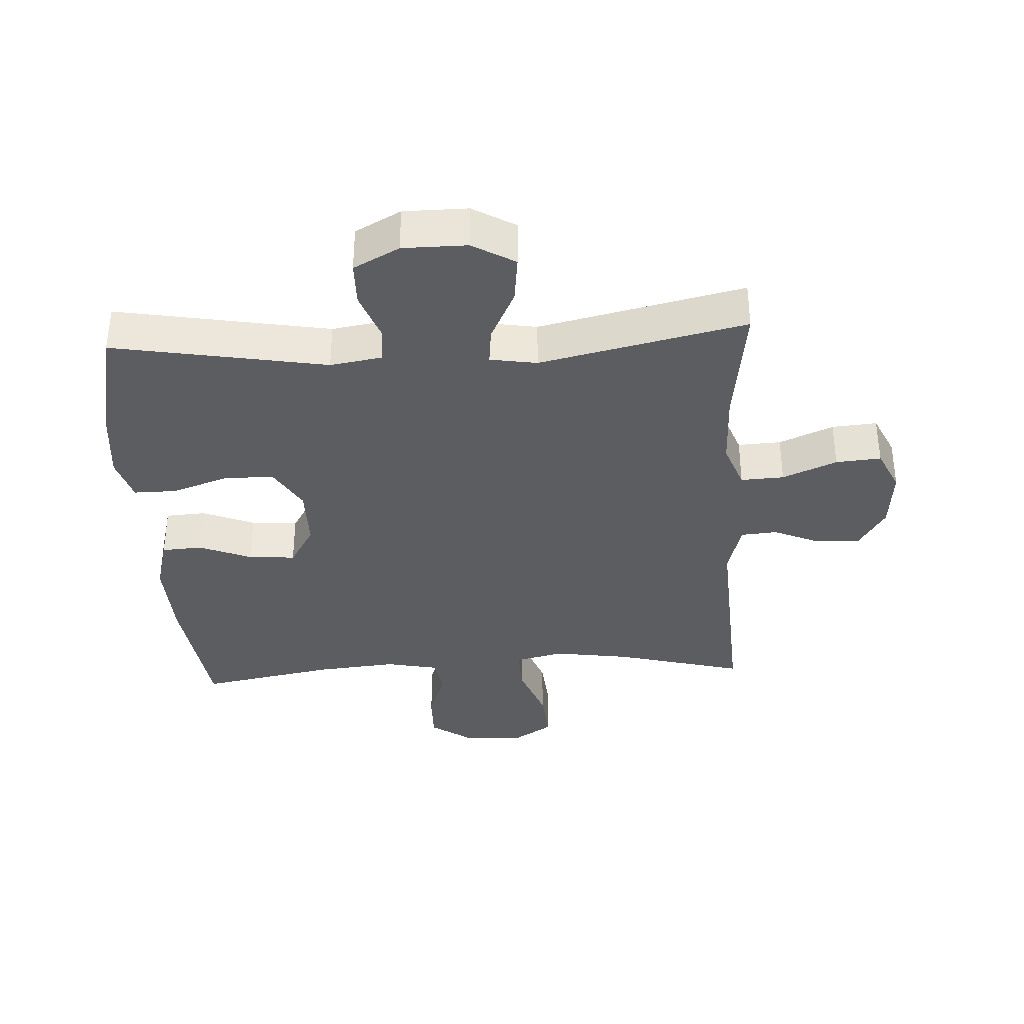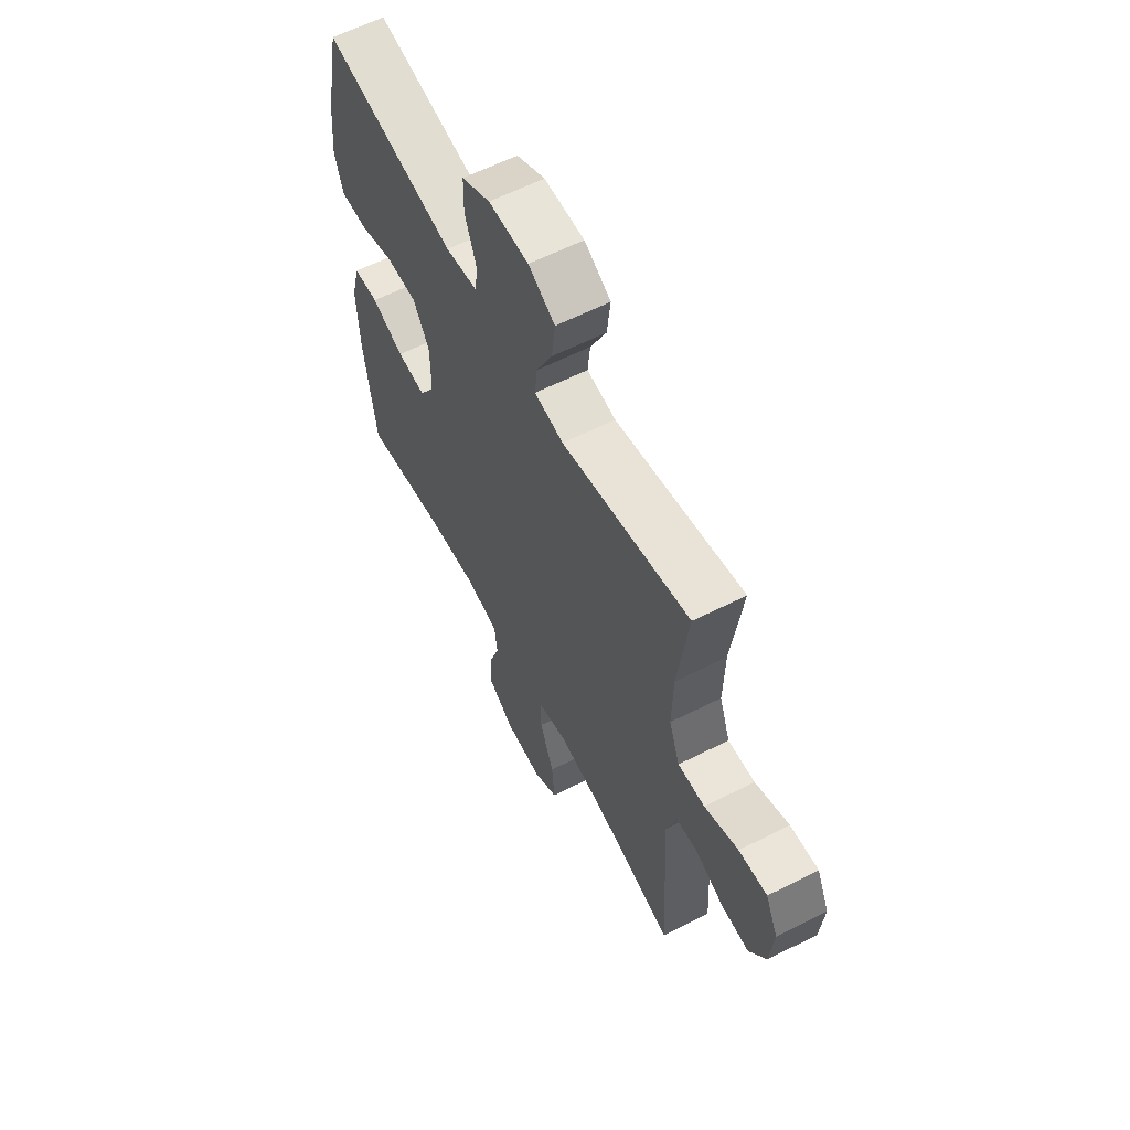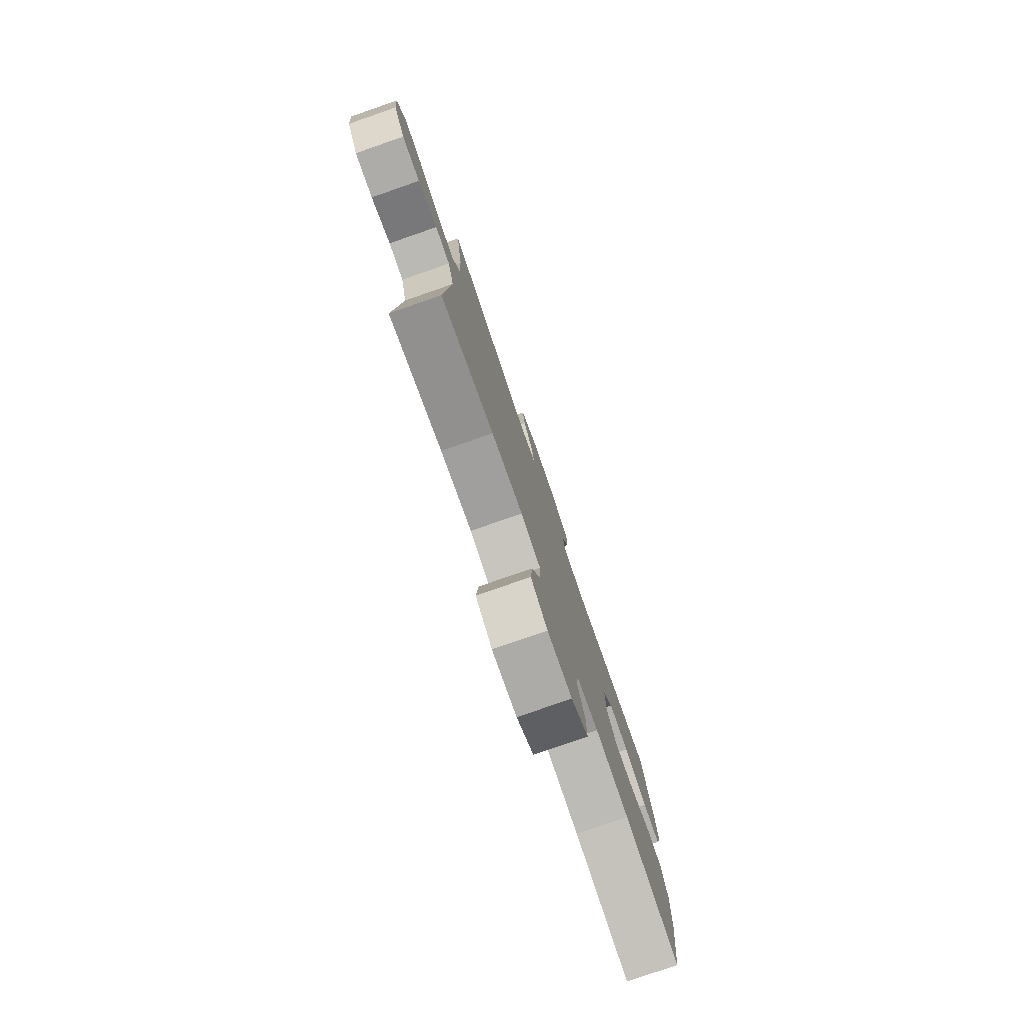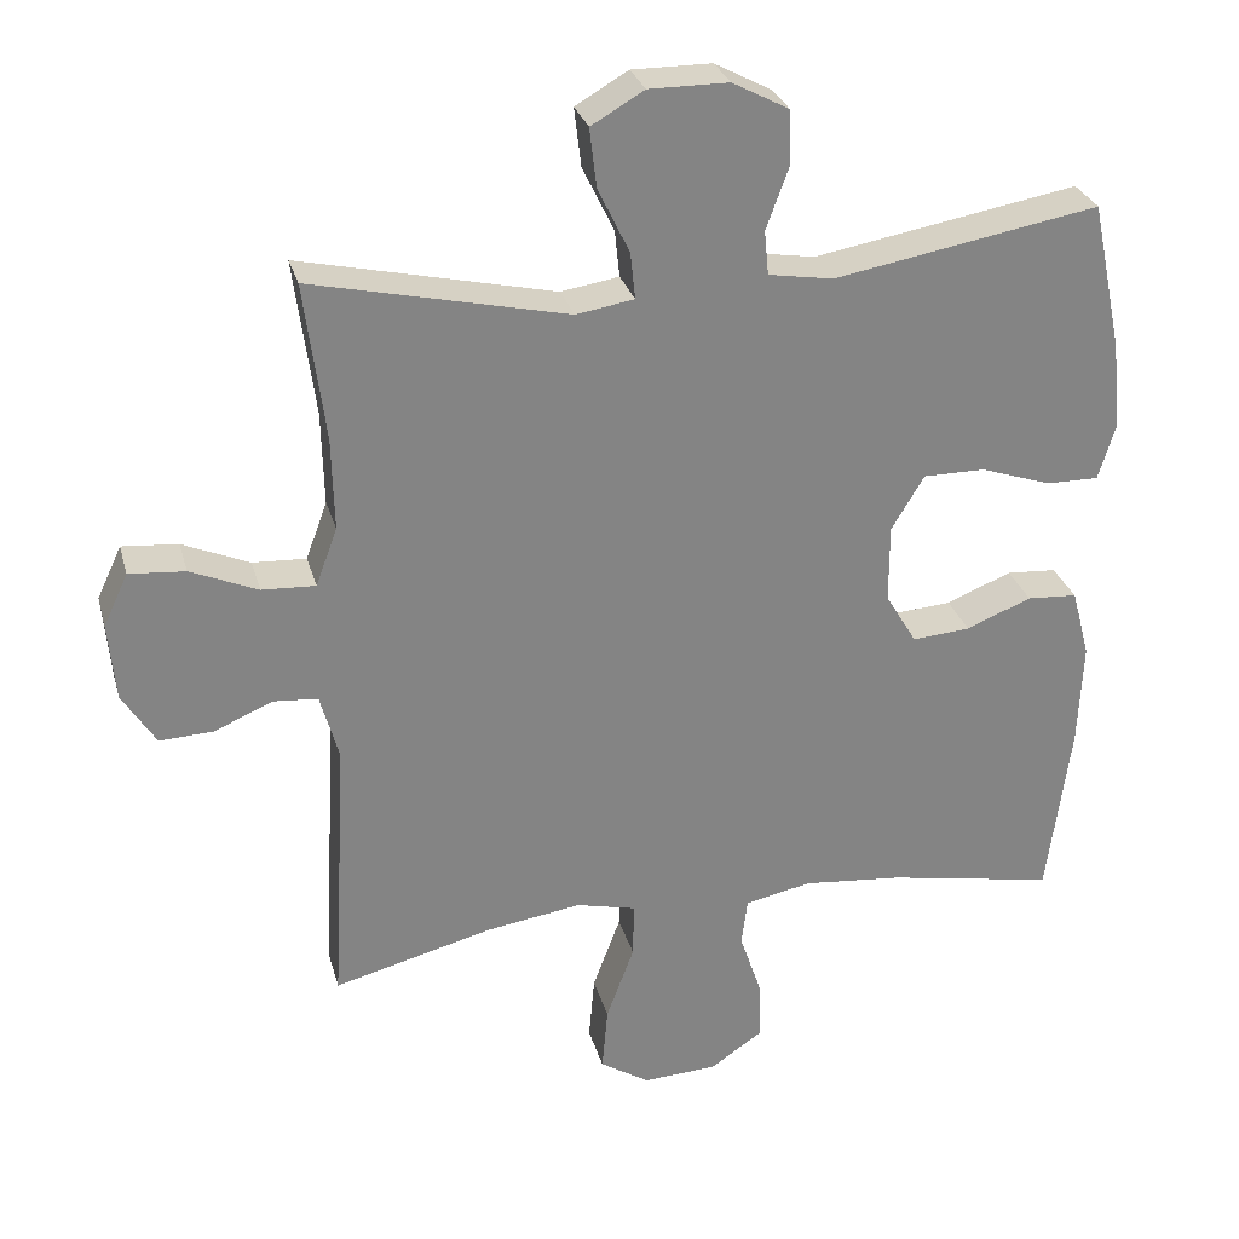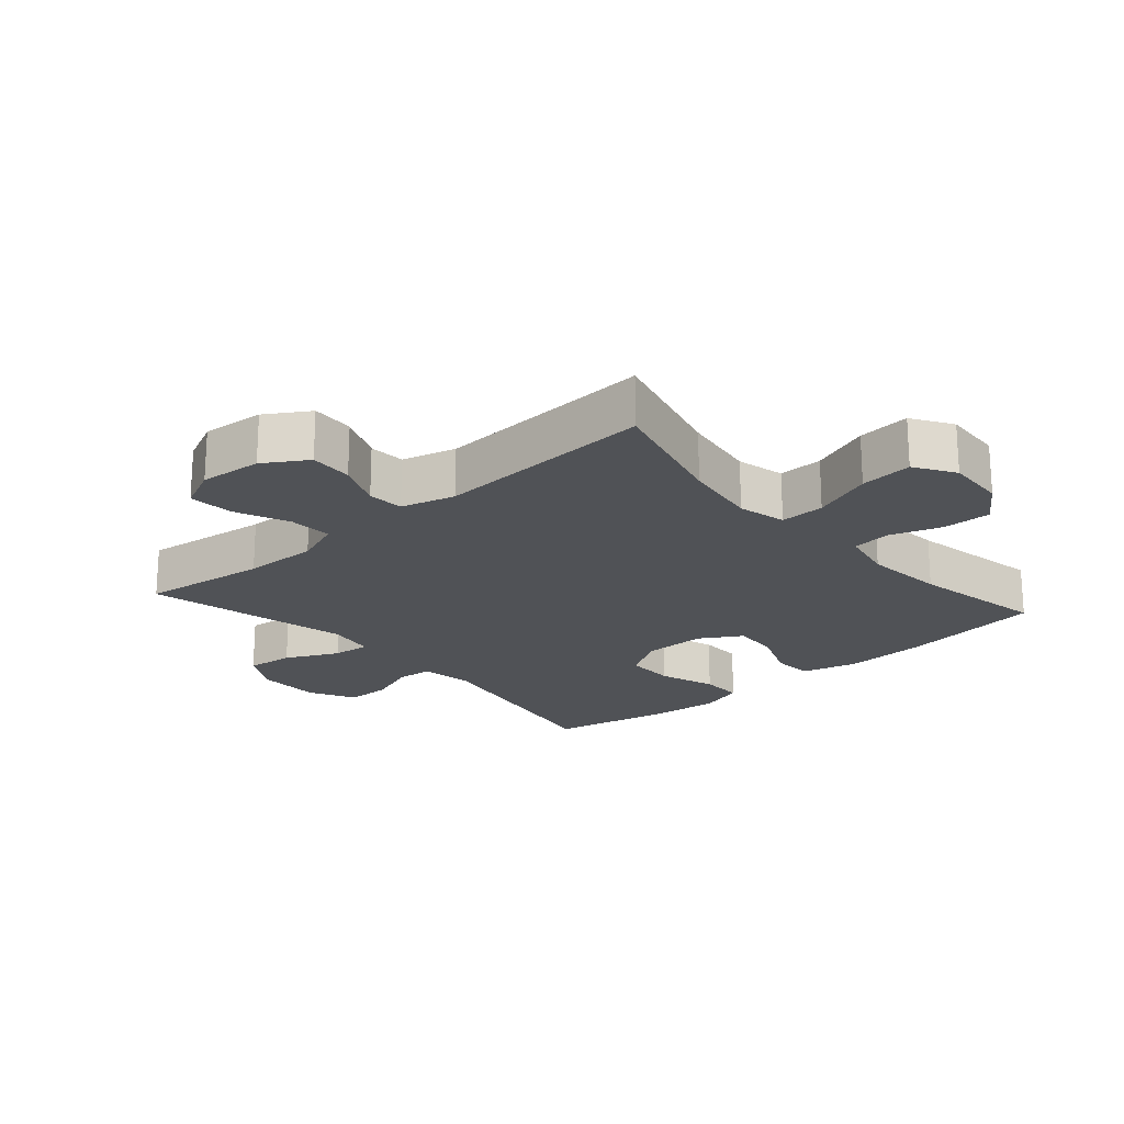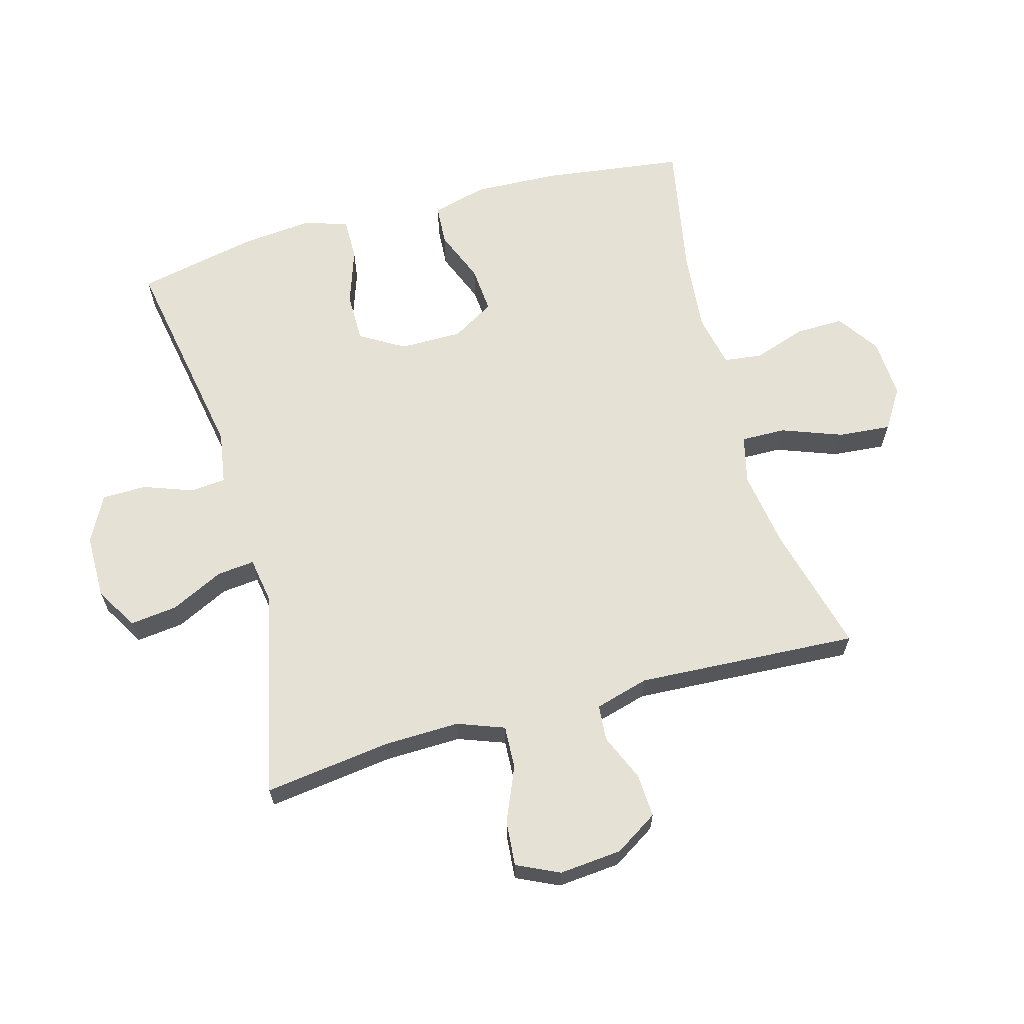
<metadata>
{"format":"obj","ext":"obj","renderer":"f3d","projection":"perspective","resolution":1024,"background":"white","views":[{"elev":-36.1,"azim":3.2,"up":"+Y"},{"elev":60.6,"azim":62.6,"up":"+Z"},{"elev":-79.2,"azim":109.1,"up":"+Z"},{"elev":28.6,"azim":165.4,"up":"+Z"},{"elev":-20.8,"azim":131.3,"up":"+Y"},{"elev":64.5,"azim":74.5,"up":"+Y"}]}
</metadata>
<code>
o path8650
v 0.4491 0.0375 -0.1428
v 0.4732 0.0375 -0.05608
v 0.5312 0.0375 -0.05155
v 0.6065 0.0375 -0.08386
v 0.676 0.0375 -0.08735
v 0.7198 0.0375 -0.01788
v 0.7287 0.0375 0.08267
v 0.6967 0.0375 0.1509
v 0.624 0.0375 0.1447
v 0.5367 0.0375 0.1075
v 0.4673 0.0375 0.104
v 0.4394 0.0375 0.1792
v 0.4421 0.0375 0.2997
v 0.4688 0.0375 0.5036
v 0.1375 0.0375 0.4292
v 0.06206 0.0375 0.4415
v 0.06839 0.0375 0.502
v 0.1096 0.0375 0.587
v 0.1185 0.0375 0.6632
v 0.04979 0.0375 0.7032
v -0.05379 0.0375 0.7027
v -0.1277 0.0375 0.6636
v -0.1287 0.0375 0.592
v -0.09974 0.0375 0.5129
v -0.1051 0.0375 0.4561
v -0.1894 0.0375 0.4424
v -0.5331 0.0375 0.5036
v -0.5735 0.0375 0.3117
v -0.5846 0.0375 0.1978
v -0.5628 0.0375 0.1257
v -0.4944 0.0375 0.1264
v -0.4034 0.0375 0.1573
v -0.323 0.0375 0.1574
v -0.2806 0.0375 0.08647
v -0.2806 0.0375 -0.01394
v -0.3211 0.0375 -0.08159
v -0.3962 0.0375 -0.07574
v -0.4808 0.0375 -0.04159
v -0.5457 0.0375 -0.04584
v -0.5694 0.0375 -0.1344
v -0.5635 0.0375 -0.2705
v -0.5331 0.0375 -0.4981
v -0.3161 0.0375 -0.4579
v -0.1857 0.0375 -0.4454
v -0.09929 0.0375 -0.4634
v -0.09183 0.0375 -0.5249
v -0.1201 0.0375 -0.6091
v -0.1216 0.0375 -0.6868
v -0.05418 0.0375 -0.7329
v 0.04207 0.0375 -0.7382
v 0.1065 0.0375 -0.6975
v 0.0991 0.0375 -0.613
v 0.06288 0.0375 -0.5158
v 0.0615 0.0375 -0.4441
v 0.1391 0.0375 -0.4256
v 0.2618 0.0375 -0.4442
v 0.4688 0.0375 -0.4981
v 0.4491 -0.0375 -0.1428
v 0.4732 -0.0375 -0.05608
v 0.5312 -0.0375 -0.05155
v 0.6065 -0.0375 -0.08386
v 0.676 -0.0375 -0.08735
v 0.7198 -0.0375 -0.01788
v 0.7287 -0.0375 0.08267
v 0.6967 -0.0375 0.1509
v 0.624 -0.0375 0.1447
v 0.5367 -0.0375 0.1075
v 0.4673 -0.0375 0.104
v 0.4394 -0.0375 0.1792
v 0.4421 -0.0375 0.2997
v 0.4688 -0.0375 0.5036
v 0.1375 -0.0375 0.4292
v 0.06206 -0.0375 0.4415
v 0.06839 -0.0375 0.502
v 0.1096 -0.0375 0.587
v 0.1185 -0.0375 0.6632
v 0.04979 -0.0375 0.7032
v -0.05379 -0.0375 0.7027
v -0.1277 -0.0375 0.6636
v -0.1287 -0.0375 0.592
v -0.09974 -0.0375 0.5129
v -0.1051 -0.0375 0.4561
v -0.1894 -0.0375 0.4424
v -0.5331 -0.0375 0.5036
v -0.5735 -0.0375 0.3117
v -0.5846 -0.0375 0.1978
v -0.5628 -0.0375 0.1257
v -0.4944 -0.0375 0.1264
v -0.4034 -0.0375 0.1573
v -0.323 -0.0375 0.1574
v -0.2806 -0.0375 0.08647
v -0.2806 -0.0375 -0.01394
v -0.3211 -0.0375 -0.08159
v -0.3962 -0.0375 -0.07574
v -0.4808 -0.0375 -0.04159
v -0.5457 -0.0375 -0.04584
v -0.5694 -0.0375 -0.1344
v -0.5635 -0.0375 -0.2705
v -0.5331 -0.0375 -0.4981
v -0.3161 -0.0375 -0.4579
v -0.1857 -0.0375 -0.4454
v -0.09929 -0.0375 -0.4634
v -0.09183 -0.0375 -0.5249
v -0.1201 -0.0375 -0.6091
v -0.1216 -0.0375 -0.6868
v -0.05418 -0.0375 -0.7329
v 0.04207 -0.0375 -0.7382
v 0.1065 -0.0375 -0.6975
v 0.0991 -0.0375 -0.613
v 0.06288 -0.0375 -0.5158
v 0.0615 -0.0375 -0.4441
v 0.1391 -0.0375 -0.4256
v 0.2618 -0.0375 -0.4442
v 0.4688 -0.0375 -0.4981
v 0.1185 0.0375 0.6632
v 0.1185 0.0375 0.6632
v 0.04979 0.0375 0.7032
v -0.05379 0.0375 0.7027
v -0.1277 0.0375 0.6636
v -0.1277 0.0375 0.6636
v -0.1287 0.0375 0.592
v 0.1096 0.0375 0.587
v -0.09974 0.0375 0.5129
v 0.06839 0.0375 0.502
v -0.1051 0.0375 0.4561
v -0.1051 0.0375 0.4561
v 0.06206 0.0375 0.4415
v 0.06206 0.0375 0.4415
v -0.1894 0.0375 0.4424
v -0.5331 0.0375 0.5036
v -0.5331 0.0375 0.5036
v 0.4688 0.0375 0.5036
v 0.4688 0.0375 0.5036
v 0.1375 0.0375 0.4292
v -0.5735 0.0375 0.3117
v 0.4421 0.0375 0.2997
v -0.5846 0.0375 0.1978
v 0.4394 0.0375 0.1792
v -0.5628 0.0375 0.1257
v -0.5628 0.0375 0.1257
v 0.4673 0.0375 0.104
v 0.4673 0.0375 0.104
v -0.4034 0.0375 0.1573
v -0.323 0.0375 0.1574
v -0.2806 0.0375 0.08647
v -0.4944 0.0375 0.1264
v 0.7287 0.0375 0.08267
v 0.6967 0.0375 0.1509
v 0.6967 0.0375 0.1509
v 0.624 0.0375 0.1447
v 0.5367 0.0375 0.1075
v -0.2806 0.0375 -0.01394
v 0.7198 0.0375 -0.01788
v -0.3211 0.0375 -0.08159
v -0.3211 0.0375 -0.08159
v 0.676 0.0375 -0.08735
v 0.676 0.0375 -0.08735
v -0.3962 0.0375 -0.07574
v -0.4808 0.0375 -0.04159
v -0.5457 0.0375 -0.04584
v -0.5457 0.0375 -0.04584
v -0.5694 0.0375 -0.1344
v 0.6065 0.0375 -0.08386
v 0.5312 0.0375 -0.05155
v 0.4732 0.0375 -0.05608
v 0.4732 0.0375 -0.05608
v 0.4491 0.0375 -0.1428
v -0.5635 0.0375 -0.2705
v 0.1391 0.0375 -0.4256
v 0.2618 0.0375 -0.4442
v 0.0615 0.0375 -0.4441
v 0.0615 0.0375 -0.4441
v 0.06288 0.0375 -0.5158
v -0.1857 0.0375 -0.4454
v -0.09929 0.0375 -0.4634
v -0.09929 0.0375 -0.4634
v -0.3161 0.0375 -0.4579
v -0.09183 0.0375 -0.5249
v -0.5331 0.0375 -0.4981
v -0.5331 0.0375 -0.4981
v 0.4688 0.0375 -0.4981
v 0.4688 0.0375 -0.4981
v 0.0991 0.0375 -0.613
v -0.1201 0.0375 -0.6091
v -0.1216 0.0375 -0.6868
v 0.1065 0.0375 -0.6975
v 0.1065 0.0375 -0.6975
v -0.05418 0.0375 -0.7329
v 0.04207 0.0375 -0.7382
v 0.1185 -0.0375 0.6632
v 0.1185 -0.0375 0.6632
v 0.04979 -0.0375 0.7032
v -0.05379 -0.0375 0.7027
v -0.1277 -0.0375 0.6636
v -0.1277 -0.0375 0.6636
v -0.1287 -0.0375 0.592
v 0.1096 -0.0375 0.587
v -0.09974 -0.0375 0.5129
v 0.06839 -0.0375 0.502
v -0.1051 -0.0375 0.4561
v -0.1051 -0.0375 0.4561
v 0.06206 -0.0375 0.4415
v 0.06206 -0.0375 0.4415
v -0.1894 -0.0375 0.4424
v -0.5331 -0.0375 0.5036
v -0.5331 -0.0375 0.5036
v 0.4688 -0.0375 0.5036
v 0.4688 -0.0375 0.5036
v 0.1375 -0.0375 0.4292
v -0.5735 -0.0375 0.3117
v 0.4421 -0.0375 0.2997
v -0.5846 -0.0375 0.1978
v 0.4394 -0.0375 0.1792
v -0.5628 -0.0375 0.1257
v -0.5628 -0.0375 0.1257
v 0.4673 -0.0375 0.104
v 0.4673 -0.0375 0.104
v -0.4034 -0.0375 0.1573
v -0.323 -0.0375 0.1574
v -0.2806 -0.0375 0.08647
v -0.4944 -0.0375 0.1264
v 0.7287 -0.0375 0.08267
v 0.6967 -0.0375 0.1509
v 0.6967 -0.0375 0.1509
v 0.624 -0.0375 0.1447
v 0.5367 -0.0375 0.1075
v -0.2806 -0.0375 -0.01394
v 0.7198 -0.0375 -0.01788
v -0.3211 -0.0375 -0.08159
v -0.3211 -0.0375 -0.08159
v 0.676 -0.0375 -0.08735
v 0.676 -0.0375 -0.08735
v -0.3962 -0.0375 -0.07574
v -0.4808 -0.0375 -0.04159
v -0.5457 -0.0375 -0.04584
v -0.5457 -0.0375 -0.04584
v -0.5694 -0.0375 -0.1344
v 0.6065 -0.0375 -0.08386
v 0.5312 -0.0375 -0.05155
v 0.4732 -0.0375 -0.05608
v 0.4732 -0.0375 -0.05608
v 0.4491 -0.0375 -0.1428
v -0.5635 -0.0375 -0.2705
v 0.1391 -0.0375 -0.4256
v 0.2618 -0.0375 -0.4442
v 0.0615 -0.0375 -0.4441
v 0.0615 -0.0375 -0.4441
v 0.06288 -0.0375 -0.5158
v -0.1857 -0.0375 -0.4454
v -0.09929 -0.0375 -0.4634
v -0.09929 -0.0375 -0.4634
v -0.3161 -0.0375 -0.4579
v -0.09183 -0.0375 -0.5249
v -0.5331 -0.0375 -0.4981
v -0.5331 -0.0375 -0.4981
v 0.4688 -0.0375 -0.4981
v 0.4688 -0.0375 -0.4981
v 0.0991 -0.0375 -0.613
v -0.1201 -0.0375 -0.6091
v -0.1216 -0.0375 -0.6868
v 0.1065 -0.0375 -0.6975
v 0.1065 -0.0375 -0.6975
v -0.05418 -0.0375 -0.7329
v 0.04207 -0.0375 -0.7382
f 209 211 207
f 229 250 227
f 225 228 222
f 249 250 229
f 258 264 261
f 198 199 196
f 258 263 264
f 198 202 199
f 227 213 220
f 227 246 244
f 220 213 209
f 220 209 202
f 252 229 243
f 254 252 243
f 210 204 205
f 196 199 193
f 244 242 227
f 218 219 204
f 196 193 194
f 214 221 212
f 212 218 210
f 263 258 259
f 234 237 233
f 260 263 259
f 250 248 246
f 242 245 256
f 259 258 253
f 200 202 198
f 197 193 199
f 216 213 227
f 226 239 238
f 220 202 200
f 209 213 211
f 229 233 243
f 192 197 190
f 228 226 238
f 250 246 227
f 227 242 240
f 240 239 216
f 227 240 216
f 253 248 250
f 210 218 204
f 243 233 237
f 252 249 229
f 248 253 258
f 216 239 226
f 225 222 223
f 204 220 200
f 235 237 234
f 226 228 225
f 193 197 192
f 228 238 231
f 219 220 204
f 221 218 212
f 242 244 245
f 116 20 77 191
f 20 21 78 77
f 21 120 195 78
f 22 23 80 79
f 18 19 76 75
f 23 24 81 80
f 17 18 75 74
f 24 126 201 81
f 128 17 74 203
f 26 131 206 83
f 25 26 83 82
f 133 15 72 208
f 15 16 73 72
f 27 28 85 84
f 13 14 71 70
f 28 29 86 85
f 12 13 70 69
f 29 140 215 86
f 142 12 69 217
f 32 33 90 89
f 33 34 91 90
f 31 32 89 88
f 30 31 88 87
f 7 149 224 64
f 8 9 66 65
f 9 10 67 66
f 10 11 68 67
f 34 35 92 91
f 6 7 64 63
f 35 155 230 92
f 157 6 63 232
f 37 38 95 94
f 38 161 236 95
f 39 40 97 96
f 4 5 62 61
f 3 4 61 60
f 166 3 60 241
f 1 2 59 58
f 36 37 94 93
f 40 41 98 97
f 55 56 113 112
f 172 55 112 247
f 53 54 111 110
f 44 176 251 101
f 43 44 101 100
f 45 46 103 102
f 180 43 100 255
f 41 42 99 98
f 182 1 58 257
f 56 57 114 113
f 52 53 110 109
f 46 47 104 103
f 47 48 105 104
f 187 52 109 262
f 48 49 106 105
f 50 51 108 107
f 49 50 107 106
f 134 132 136
f 154 152 175
f 150 147 153
f 174 154 175
f 183 186 189
f 123 121 124
f 183 189 188
f 123 124 127
f 152 145 138
f 152 169 171
f 145 134 138
f 145 127 134
f 177 168 154
f 179 168 177
f 135 130 129
f 121 118 124
f 169 152 167
f 143 129 144
f 121 119 118
f 139 137 146
f 137 135 143
f 188 184 183
f 159 158 162
f 185 184 188
f 175 171 173
f 167 181 170
f 184 178 183
f 125 123 127
f 122 124 118
f 141 152 138
f 151 163 164
f 145 125 127
f 134 136 138
f 154 168 158
f 117 115 122
f 153 163 151
f 175 152 171
f 152 165 167
f 165 141 164
f 152 141 165
f 178 175 173
f 135 129 143
f 168 162 158
f 177 154 174
f 173 183 178
f 141 151 164
f 150 148 147
f 129 125 145
f 160 159 162
f 151 150 153
f 118 117 122
f 153 156 163
f 144 129 145
f 146 137 143
f 167 170 169

</code>
